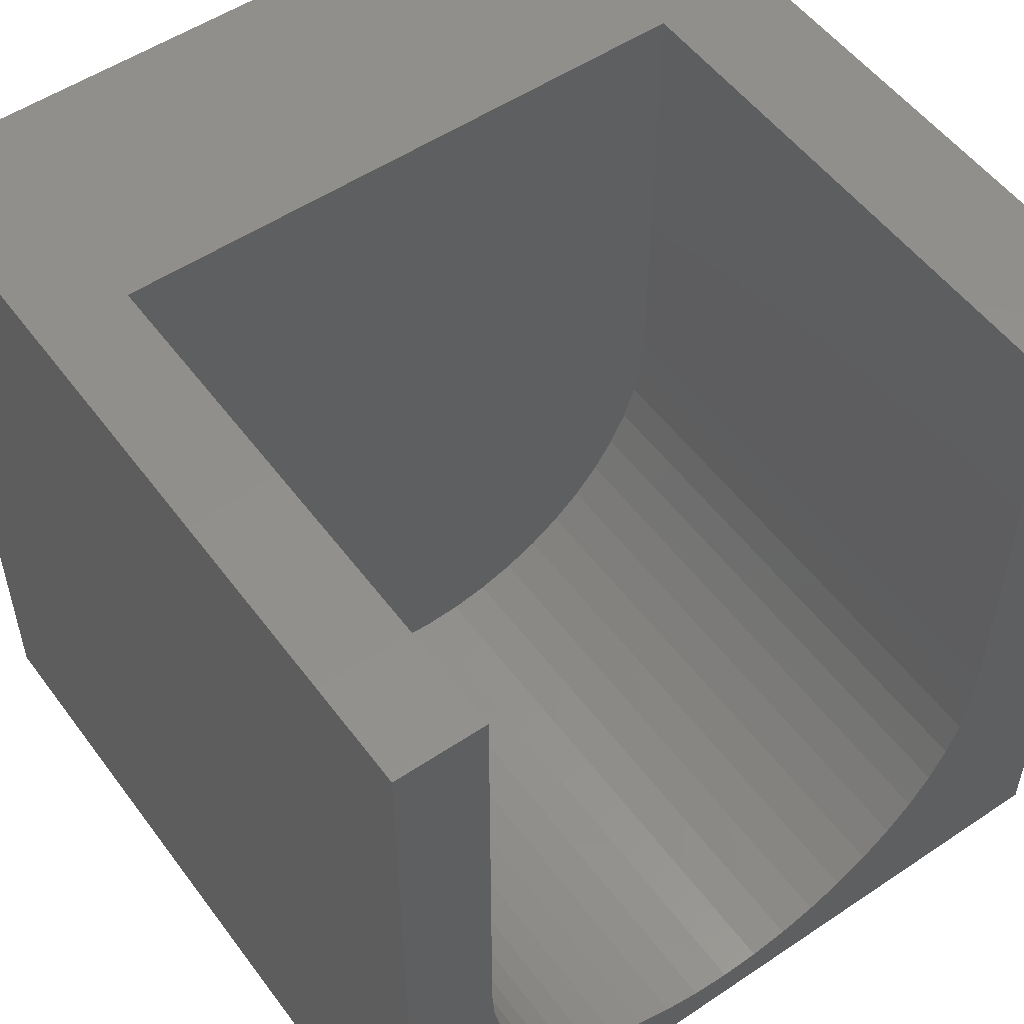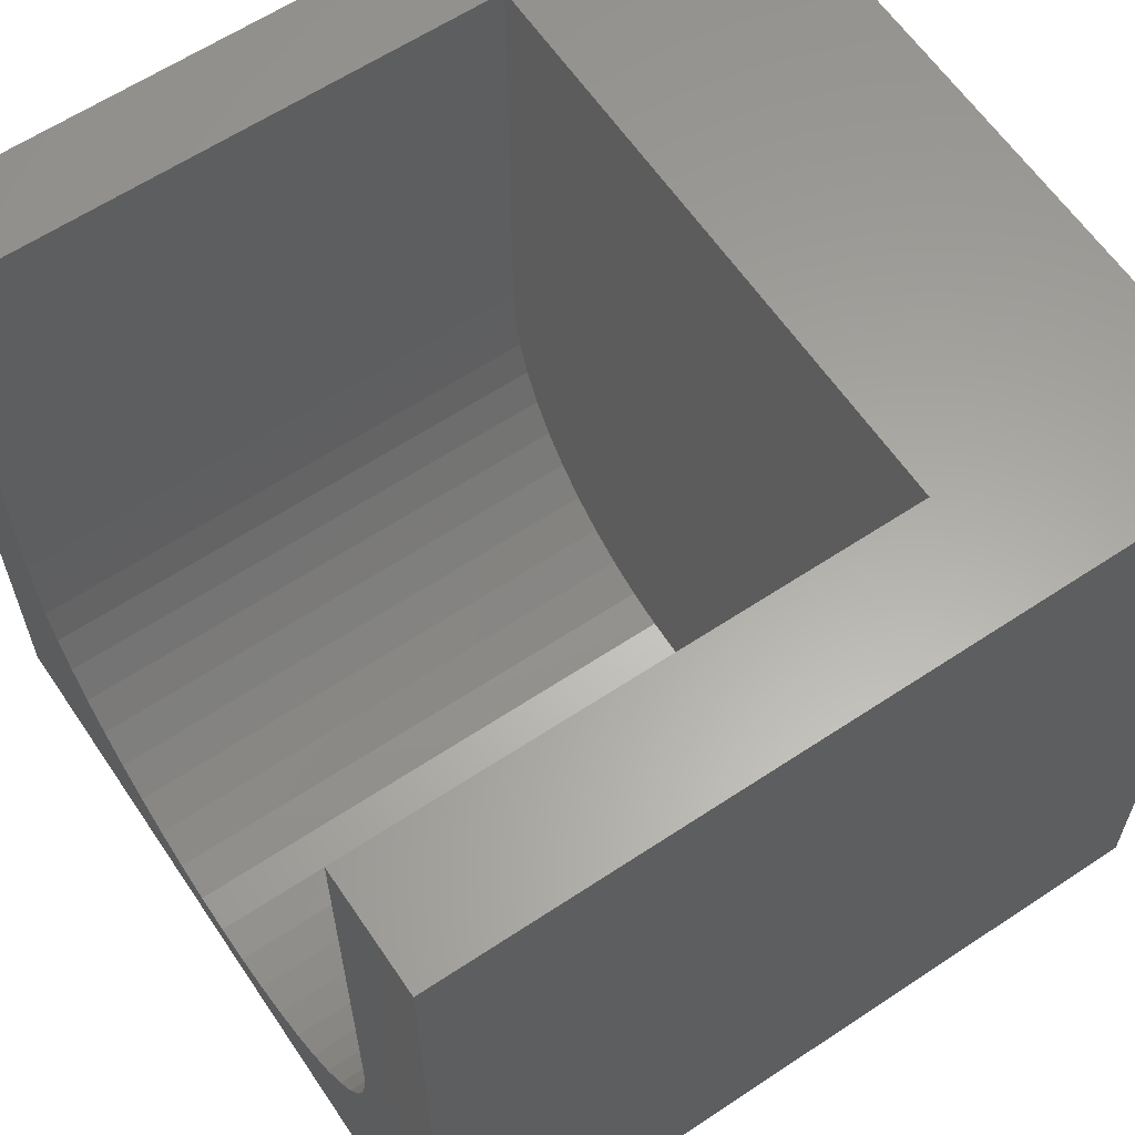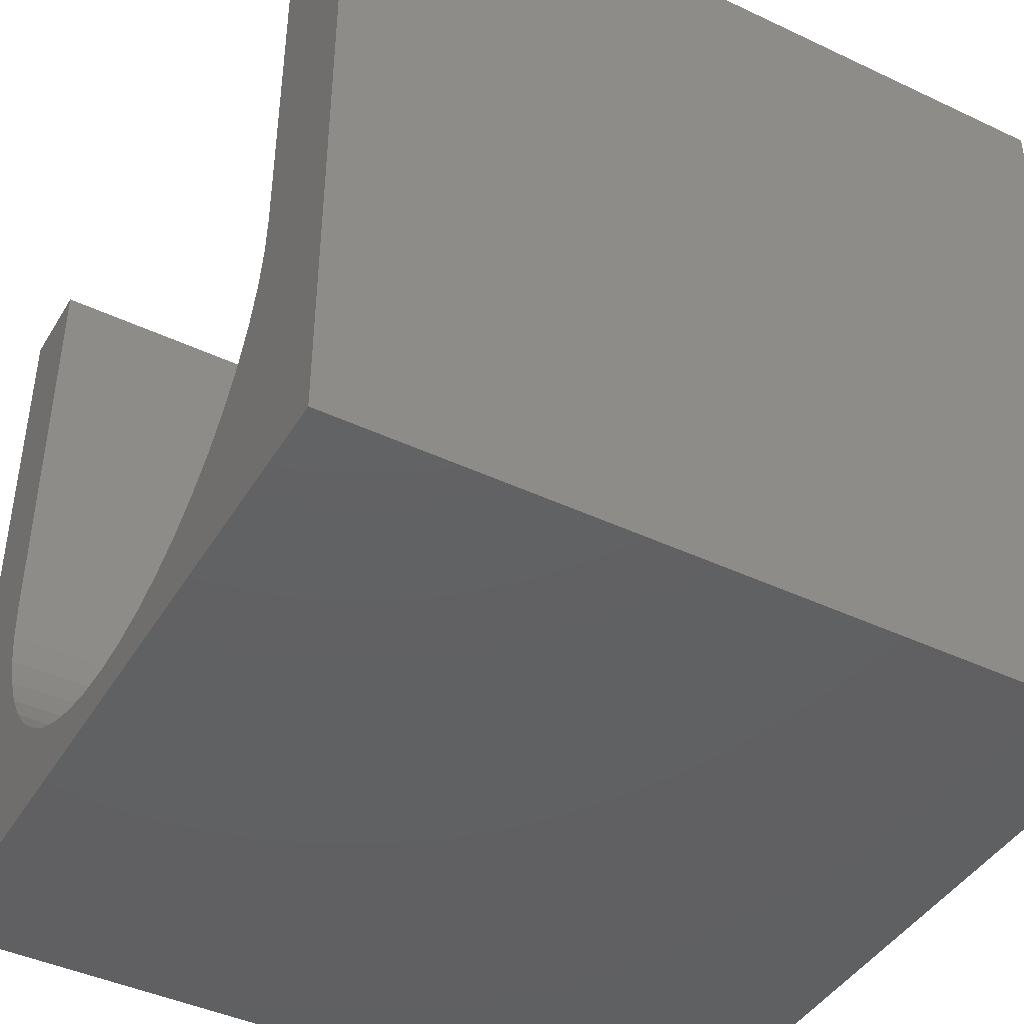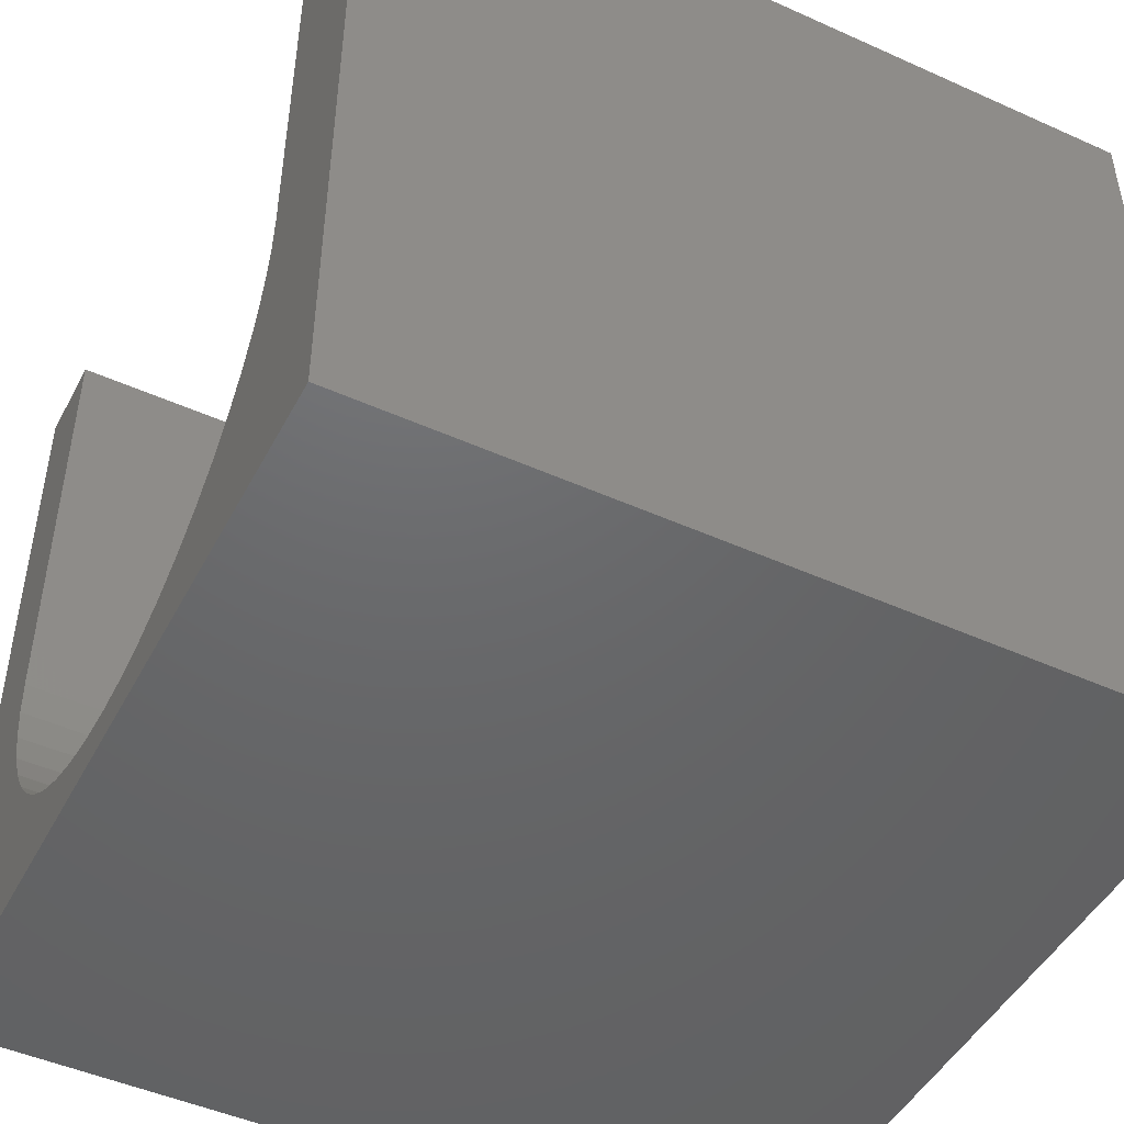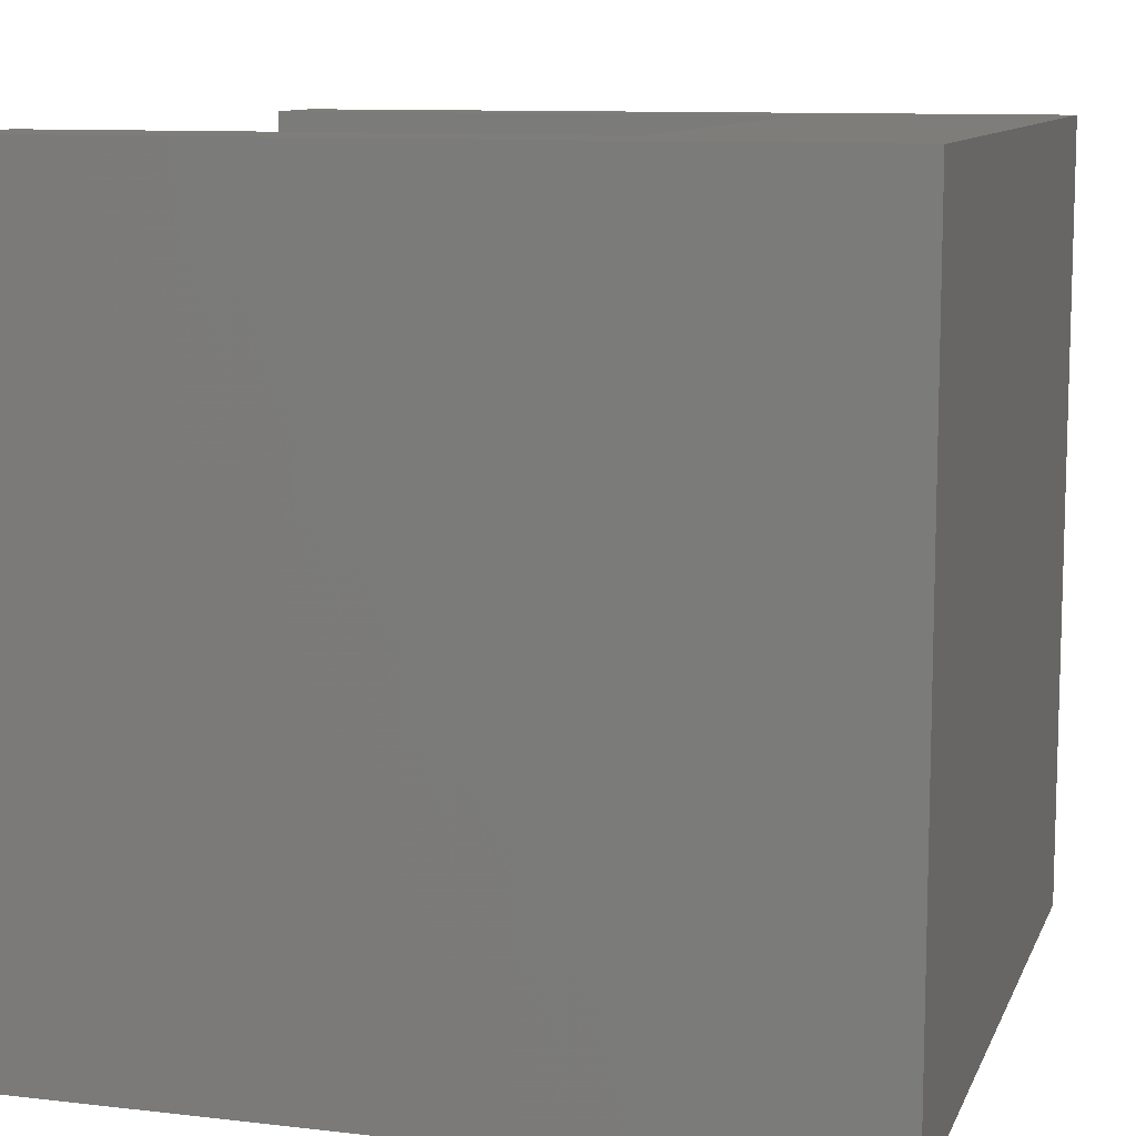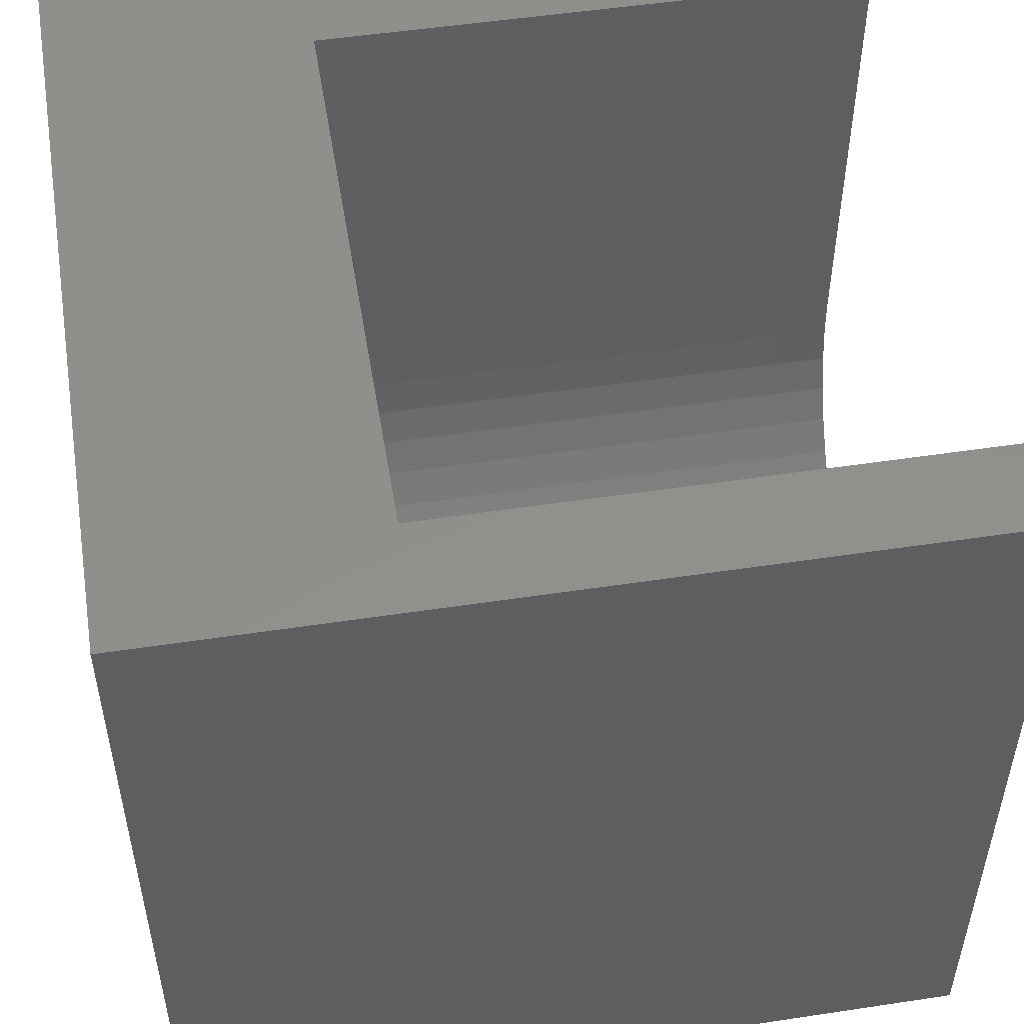
<metadata>
{"format":"stl","ext":"stl","renderer":"f3d","projection":"perspective","resolution":1024,"background":"white","views":[{"elev":53.1,"azim":-35.7,"up":"+Y"},{"elev":61.9,"azim":56.0,"up":"+Y"},{"elev":-43.1,"azim":60.8,"up":"+Y"},{"elev":-47.4,"azim":63.1,"up":"+Y"},{"elev":10.3,"azim":106.4,"up":"+Y"},{"elev":51.6,"azim":-99.3,"up":"+Y"}]}
</metadata>
<code>
# stl→obj: 62 verts, 120 faces
v 0 10 10
v 0 10 0
v 0 0 10
v 0 0 0
v 1.256 3.247 10
v 1.411 2.789 10
v 1.625 2.356 10
v 3.868 0.6349 10
v 3.41 0.7902 10
v 2.977 1.004 10
v 2.575 1.272 10
v 2.212 1.591 10
v 1.893 1.954 10
v 10 10 10
v 8.517 10 10
v 10 0 10
v 8.517 4.203 10
v 8.486 3.721 10
v 8.391 3.247 10
v 8.236 2.789 10
v 8.022 2.356 10
v 5.78 0.6349 10
v 5.306 0.5406 10
v 4.824 0.509 10
v 4.341 0.5406 10
v 1.13 10 10
v 1.13 4.203 10
v 1.162 3.721 10
v 7.754 1.954 10
v 7.435 1.591 10
v 7.072 1.272 10
v 6.67 1.004 10
v 6.237 0.7902 10
v 10 10 0
v 10 0 0
v 8.517 10 3.192
v 1.13 10 3.192
v 8.517 4.203 3.192
v 1.13 4.203 3.192
v 4.824 0.509 3.192
v 5.306 0.5406 3.192
v 3.41 0.7902 3.192
v 3.868 0.6349 3.192
v 4.341 0.5406 3.192
v 1.162 3.721 3.192
v 1.256 3.247 3.192
v 1.411 2.789 3.192
v 1.625 2.356 3.192
v 1.893 1.954 3.192
v 2.212 1.591 3.192
v 2.575 1.272 3.192
v 2.977 1.004 3.192
v 5.78 0.6349 3.192
v 8.391 3.247 3.192
v 8.486 3.721 3.192
v 8.022 2.356 3.192
v 6.67 1.004 3.192
v 7.754 1.954 3.192
v 7.072 1.272 3.192
v 7.435 1.591 3.192
v 6.237 0.7902 3.192
v 8.236 2.789 3.192
f 1 2 3
f 3 2 4
f 5 3 6
f 6 3 7
f 8 9 3
f 3 9 10
f 3 10 11
f 11 12 3
f 3 12 13
f 3 13 7
f 14 15 16
f 16 15 17
f 16 17 18
f 18 19 16
f 16 19 20
f 16 20 21
f 22 23 16
f 16 23 24
f 16 24 3
f 3 24 25
f 3 25 8
f 26 1 27
f 27 1 3
f 27 3 28
f 28 3 5
f 21 29 16
f 16 29 30
f 16 30 31
f 31 32 16
f 16 32 33
f 16 33 22
f 34 14 35
f 35 14 16
f 2 34 4
f 4 34 35
f 15 14 36
f 36 14 34
f 36 34 37
f 37 34 2
f 37 2 26
f 26 2 1
f 35 16 4
f 4 16 3
f 36 37 38
f 38 37 39
f 40 41 38
f 42 43 38
f 38 43 44
f 38 44 40
f 39 45 38
f 38 45 46
f 38 46 47
f 47 48 38
f 38 48 49
f 38 49 50
f 50 51 38
f 38 51 52
f 38 52 42
f 53 54 41
f 41 54 55
f 41 55 38
f 56 57 58
f 58 57 59
f 58 59 60
f 53 61 54
f 54 61 57
f 54 57 62
f 62 57 56
f 36 38 15
f 15 38 17
f 39 27 28
f 39 28 45
f 45 28 5
f 45 5 46
f 46 5 6
f 46 6 47
f 47 6 7
f 47 7 48
f 48 7 13
f 48 13 49
f 49 13 12
f 49 12 50
f 50 12 11
f 50 11 51
f 51 11 10
f 51 10 52
f 52 10 9
f 52 9 42
f 42 9 8
f 42 8 43
f 43 8 25
f 43 25 44
f 44 25 24
f 44 24 40
f 40 24 23
f 40 23 41
f 41 23 22
f 41 22 53
f 53 22 33
f 53 33 61
f 61 33 32
f 61 32 57
f 57 32 31
f 57 31 59
f 59 31 30
f 59 30 60
f 60 30 29
f 60 29 58
f 58 29 21
f 58 21 56
f 56 21 20
f 56 20 62
f 62 20 19
f 62 19 54
f 54 19 18
f 54 18 55
f 55 18 17
f 55 17 38
f 39 37 27
f 27 37 26

</code>
